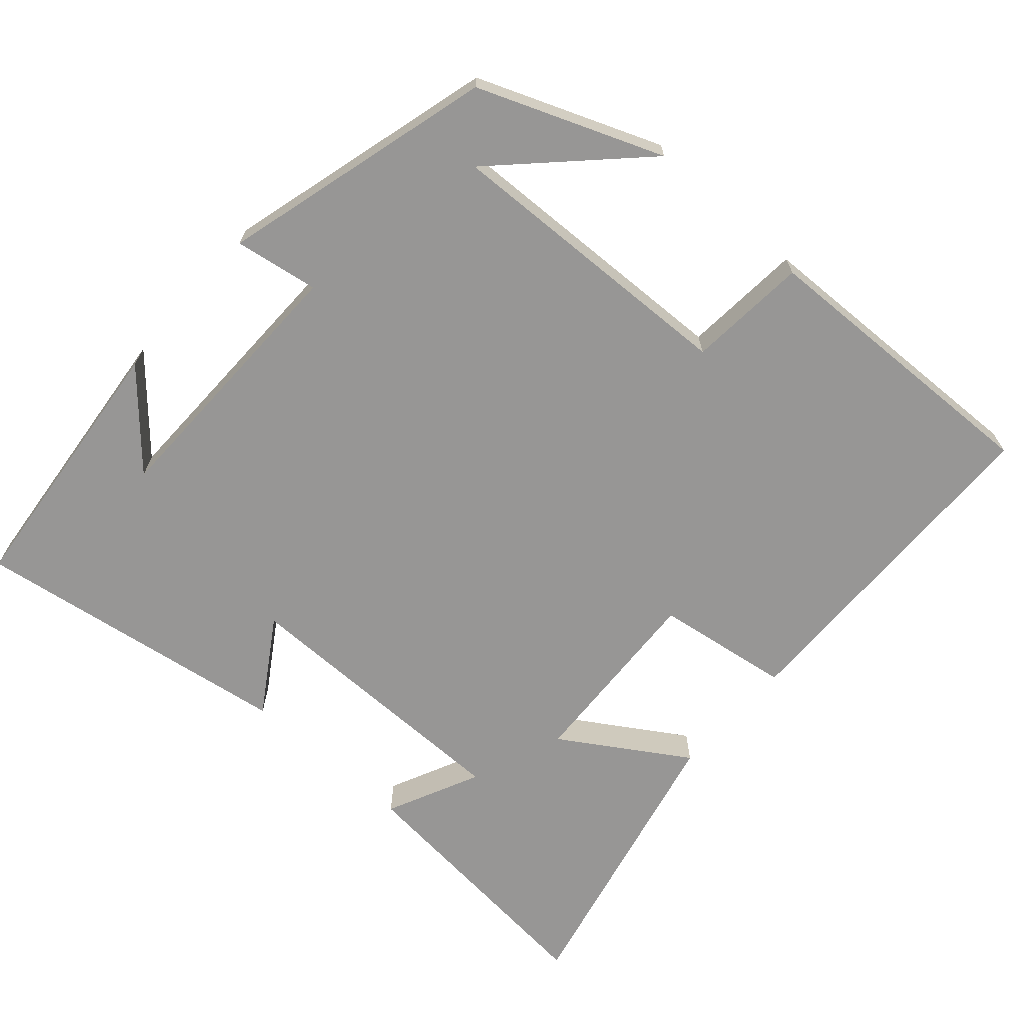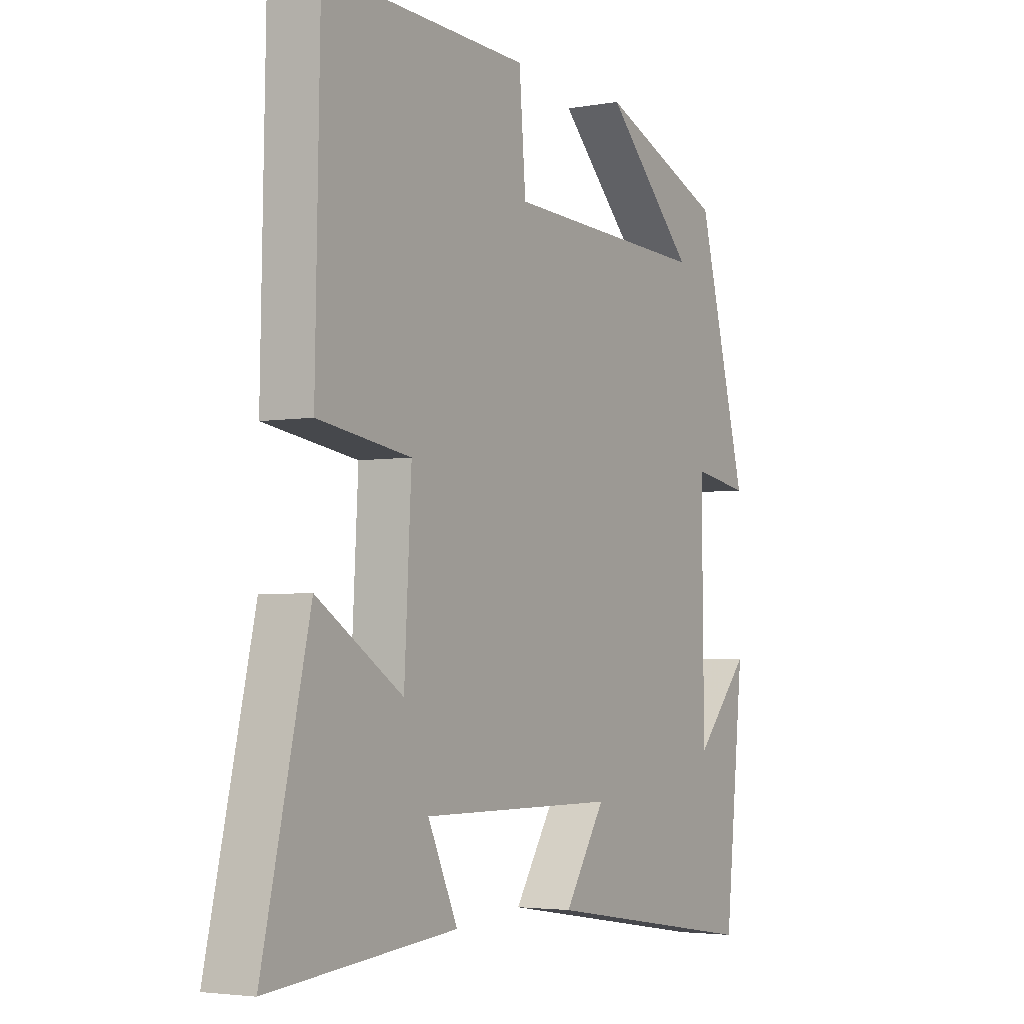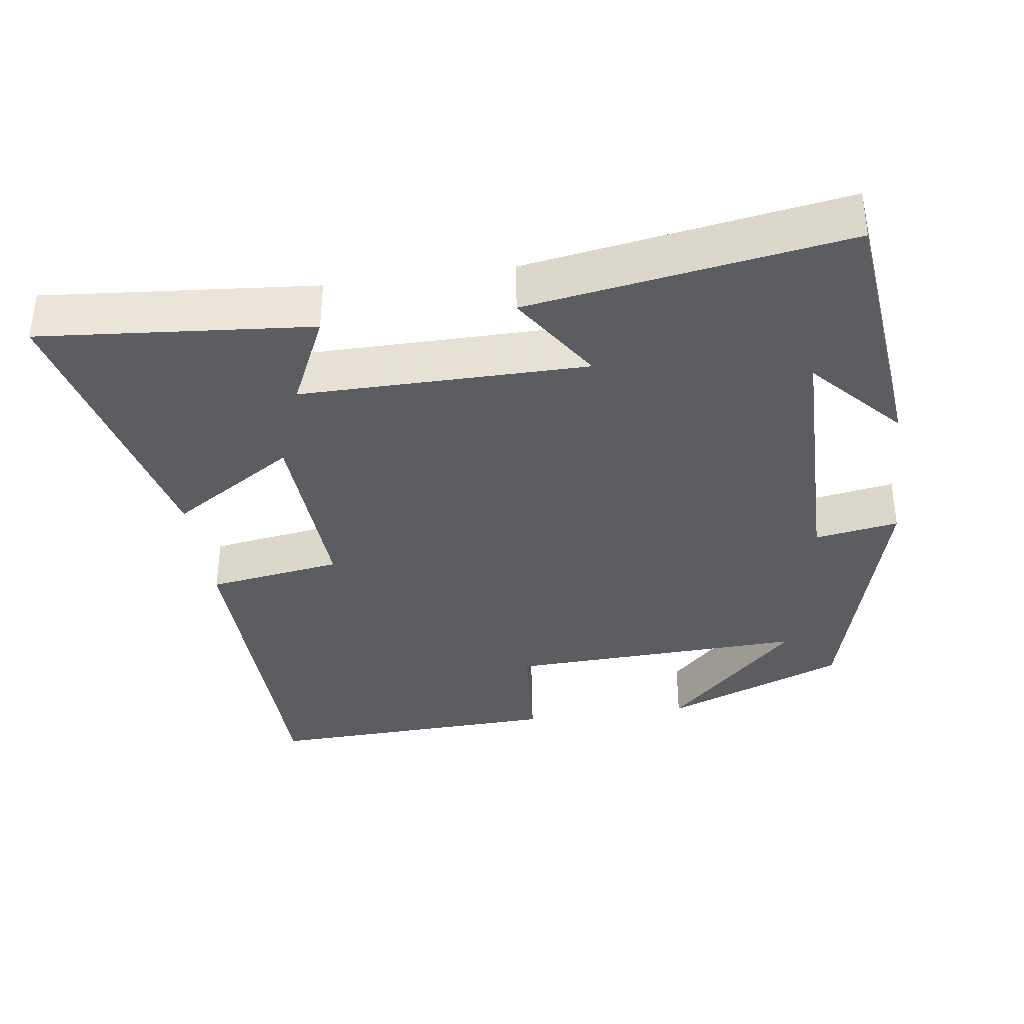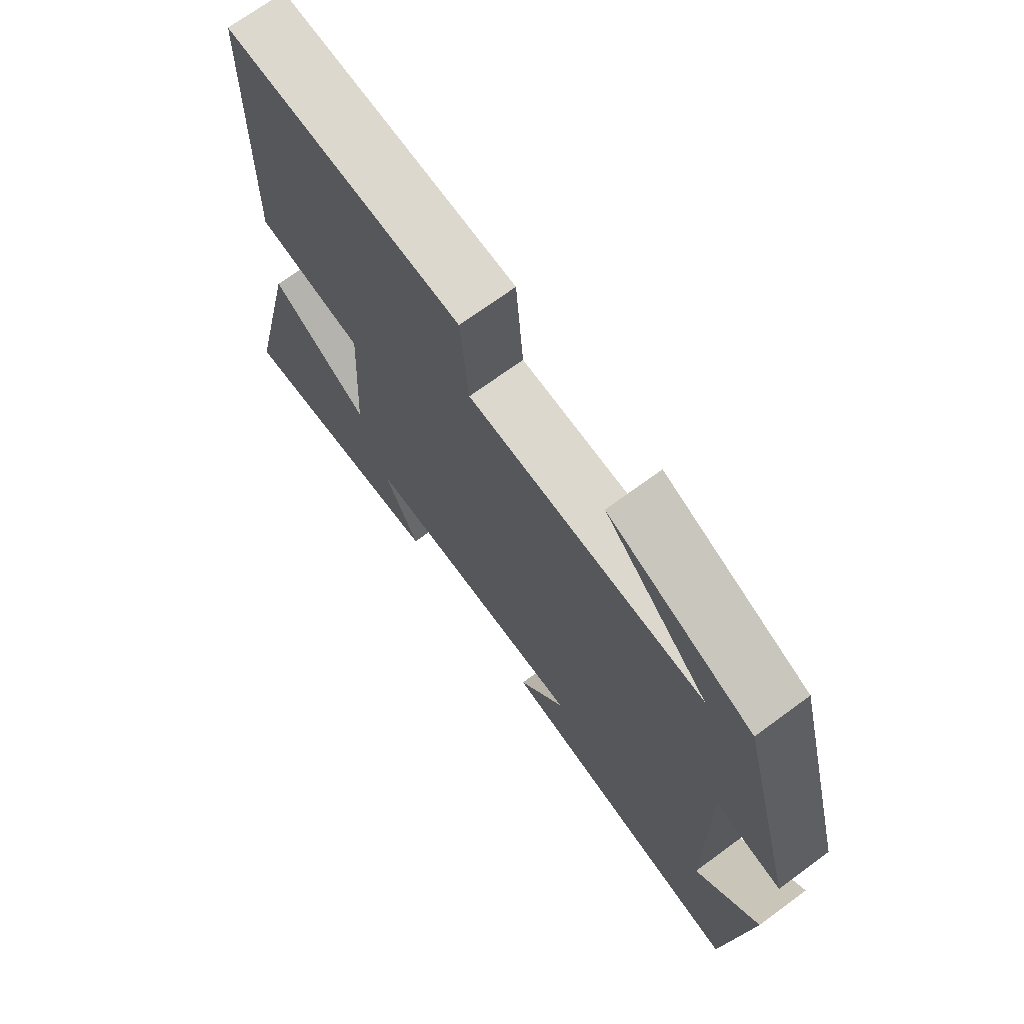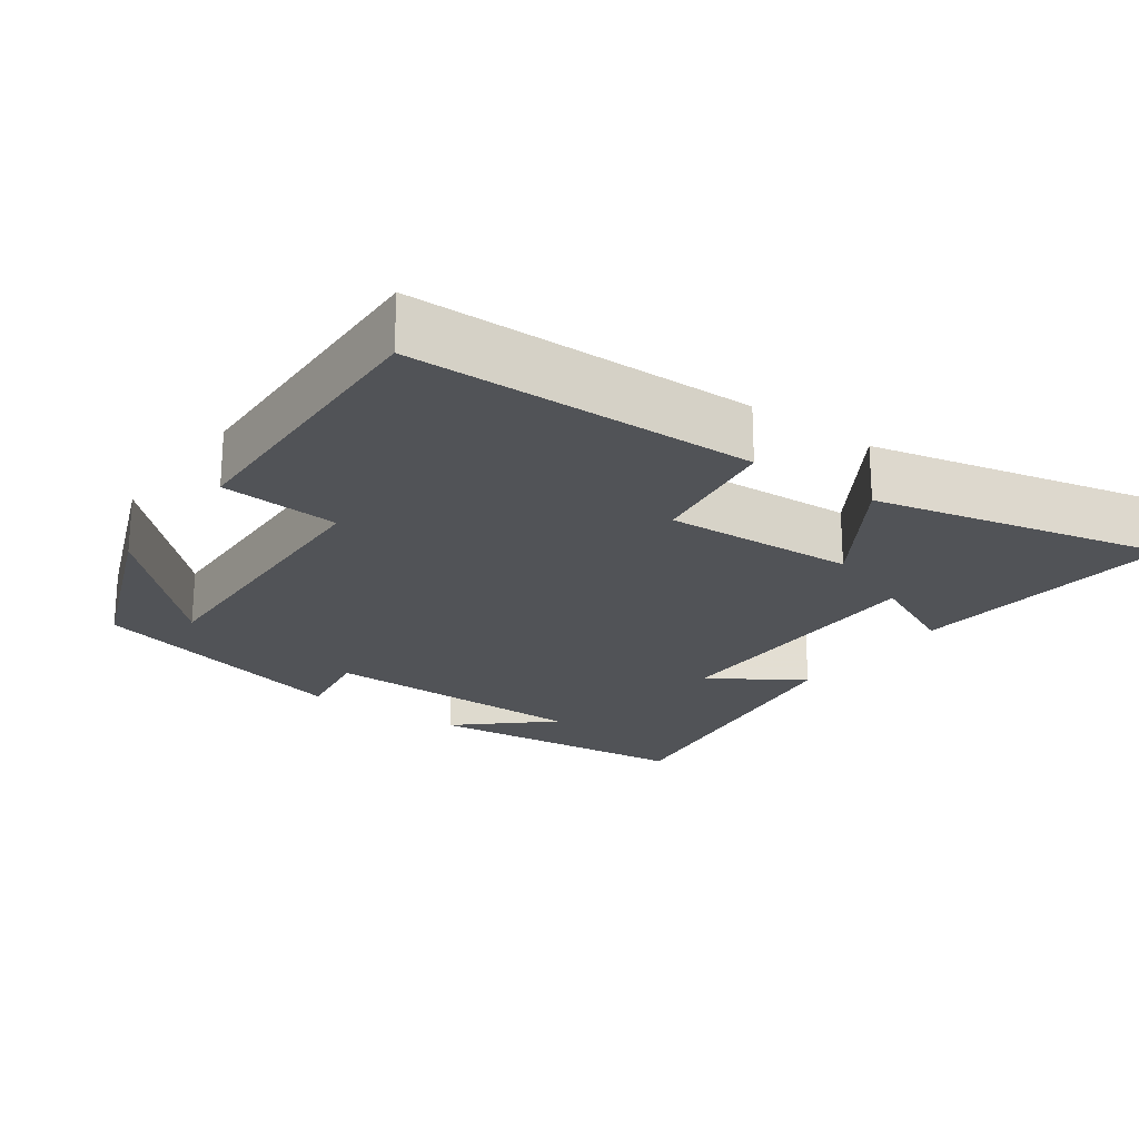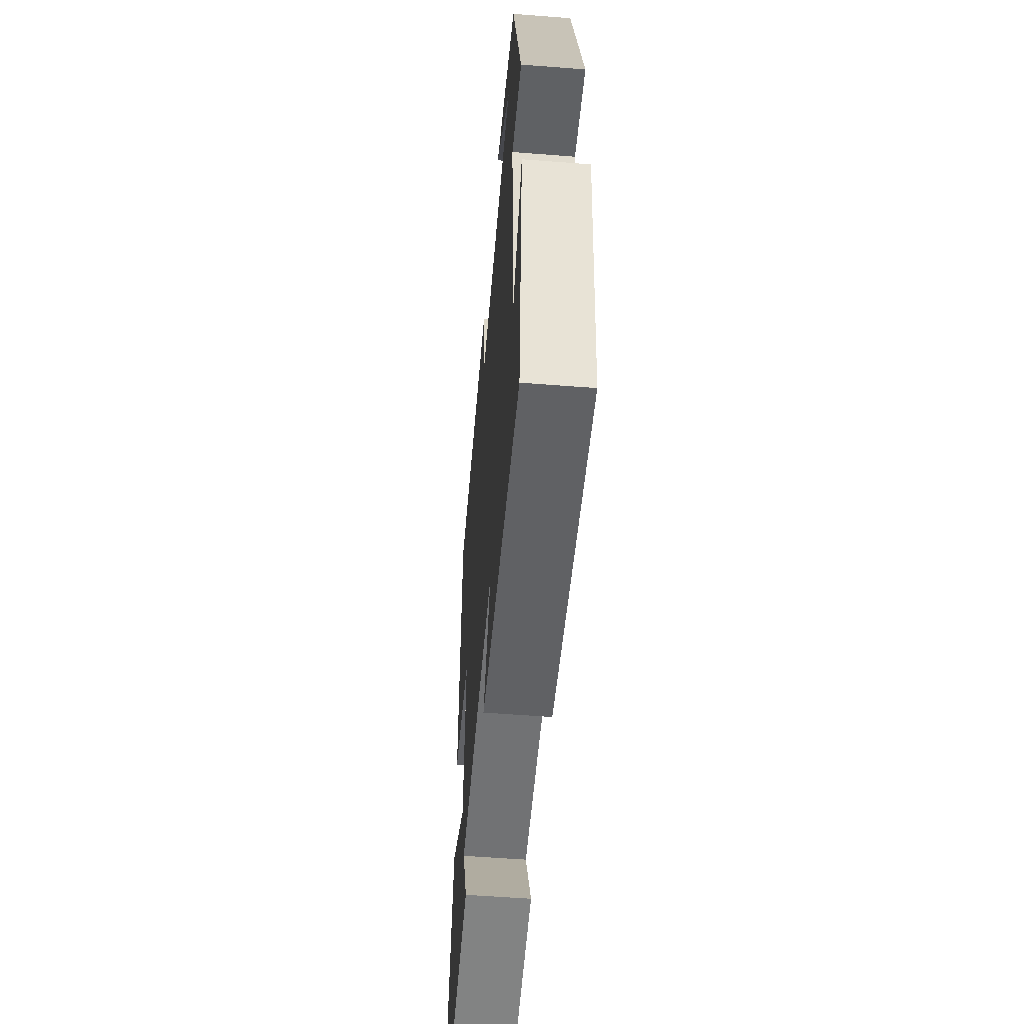
<metadata>
{"format":"obj","ext":"obj","renderer":"f3d","projection":"perspective","resolution":1024,"background":"white","views":[{"elev":-68.0,"azim":-41.8,"up":"+Y"},{"elev":-3.5,"azim":120.9,"up":"+Z"},{"elev":-36.2,"azim":-171.9,"up":"+Y"},{"elev":70.8,"azim":-126.3,"up":"+Z"},{"elev":-21.9,"azim":54.1,"up":"+Y"},{"elev":-55.8,"azim":-94.7,"up":"+Z"}]}
</metadata>
<code>
v 0.491 0.07 0.515
v 0.5 0.07 0.045
v 0.317 0.07 0.017
v 0.331 0.07 -0.243
v 0.5 0.07 -0.135
v 0.592 0.07 -0.533
v 0.223 0.07 -0.5
v 0.282 0.07 -0.373
v -0.108 0.07 -0.375
v -0.027 0.07 -0.5
v -0.461 0.07 -0.569
v -0.5 0.07 -0.2
v -0.39 0.07 -0.321
v -0.386 0.07 0.049
v -0.5 0.07 0.03
v -0.401 0.07 0.401
v -0.153 0.07 0.5
v -0.332 0.07 0.321
v 0.074 0.07 0.337
v 0.087 0.07 0.5
v 0.491 0 0.515
v 0.5 0 0.045
v 0.317 0 0.017
v 0.331 0 -0.243
v 0.5 0 -0.135
v 0.592 0 -0.533
v 0.223 0 -0.5
v 0.282 0 -0.373
v -0.108 0 -0.375
v -0.027 0 -0.5
v -0.461 0 -0.569
v -0.5 0 -0.2
v -0.39 0 -0.321
v -0.386 0 0.049
v -0.5 0 0.03
v -0.401 0 0.401
v -0.153 0 0.5
v -0.332 0 0.321
v 0.074 0 0.337
v 0.087 0 0.5
f 19 20 1 2
f 18 19 2 3
f 16 17 18
f 14 15 16 18
f 13 14 18 3
f 11 12 13
f 9 10 11 13
f 8 9 13 3
f 5 6 7 8
f 4 5 8
f 3 4 8
f 22 21 40 39
f 23 22 39 38
f 38 37 36
f 38 36 35 34
f 23 38 34 33
f 33 32 31
f 33 31 30 29
f 23 33 29 28
f 28 27 26 25
f 28 25 24
f 28 24 23
f 1 21 22 2
f 2 22 23 3
f 3 23 24 4
f 4 24 25 5
f 5 25 26 6
f 6 26 27 7
f 7 27 28 8
f 8 28 29 9
f 9 29 30 10
f 10 30 31 11
f 11 31 32 12
f 12 32 33 13
f 13 33 34 14
f 14 34 35 15
f 15 35 36 16
f 16 36 37 17
f 17 37 38 18
f 18 38 39 19
f 19 39 40 20
f 20 40 21 1

</code>
